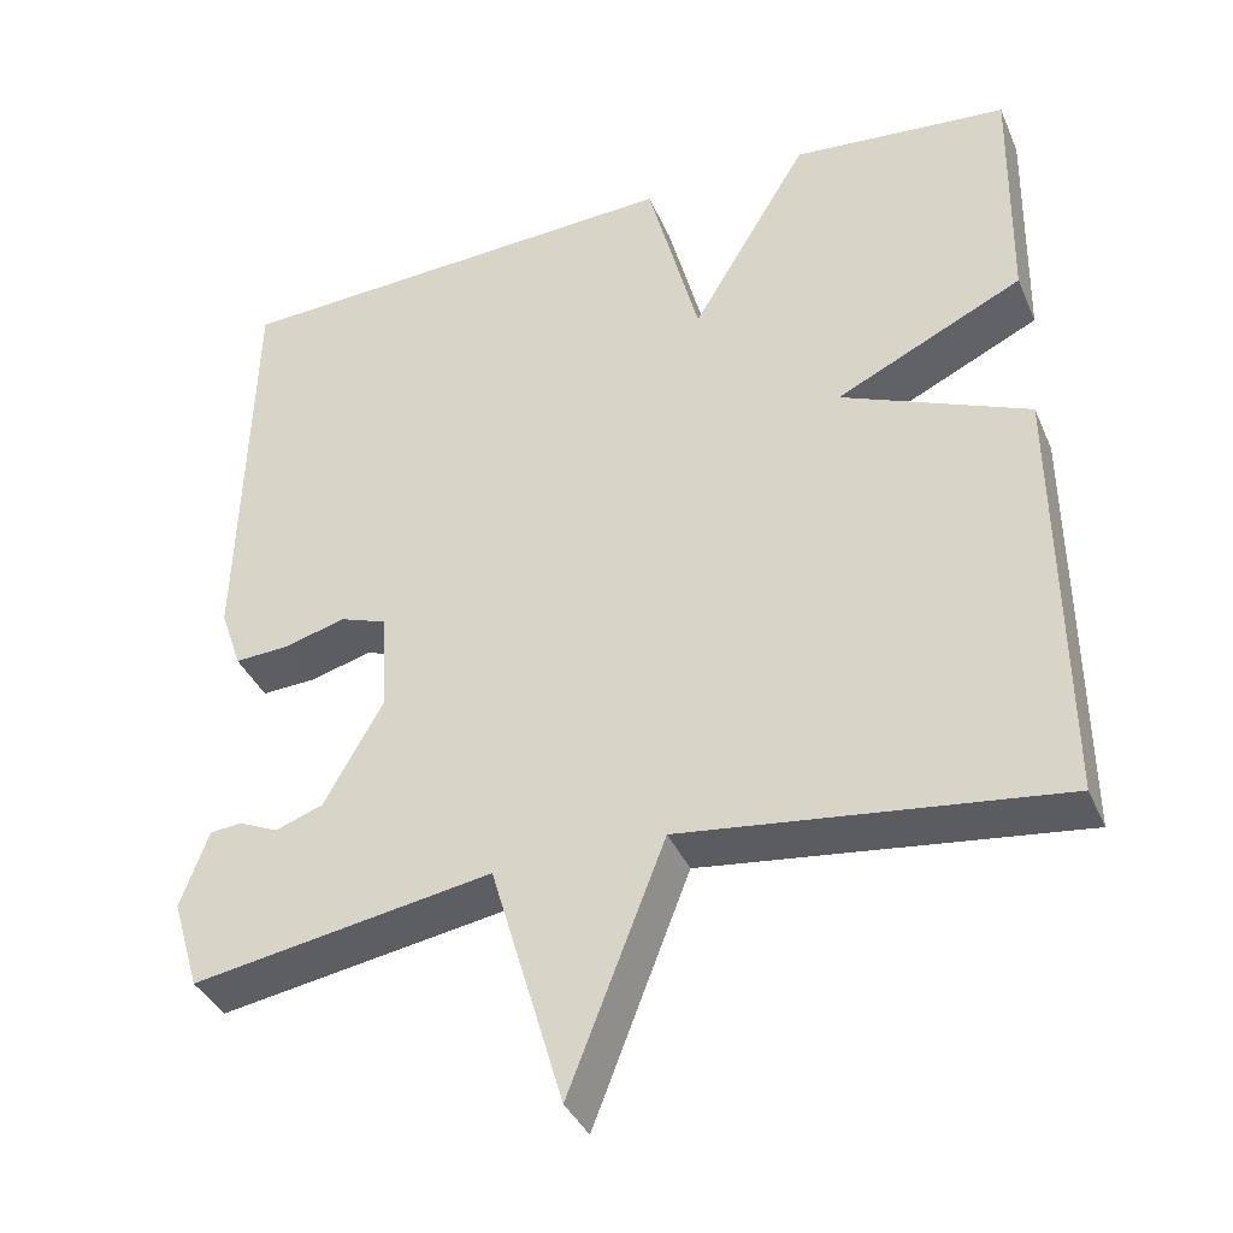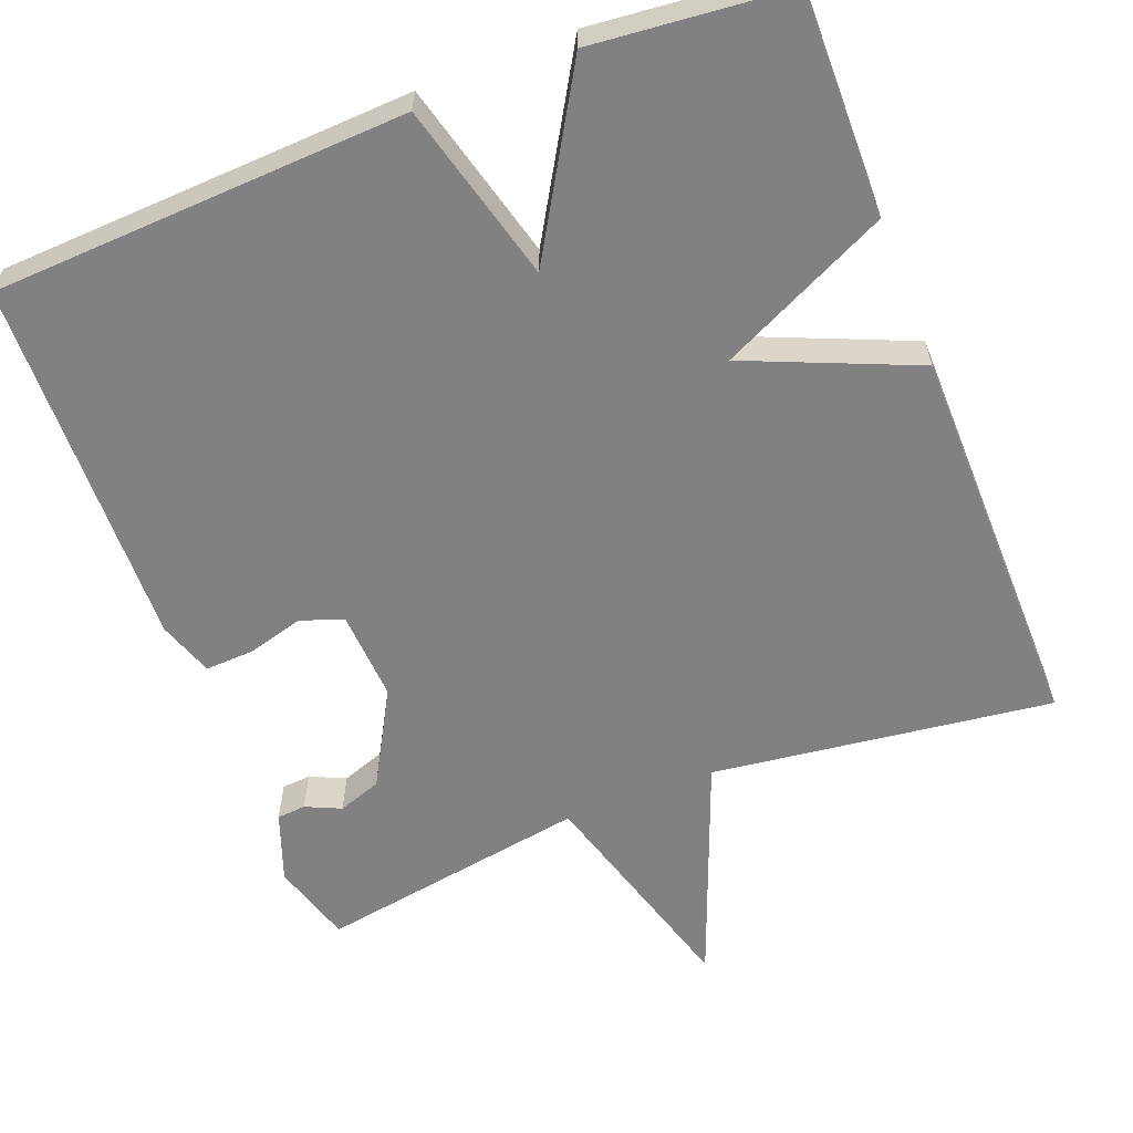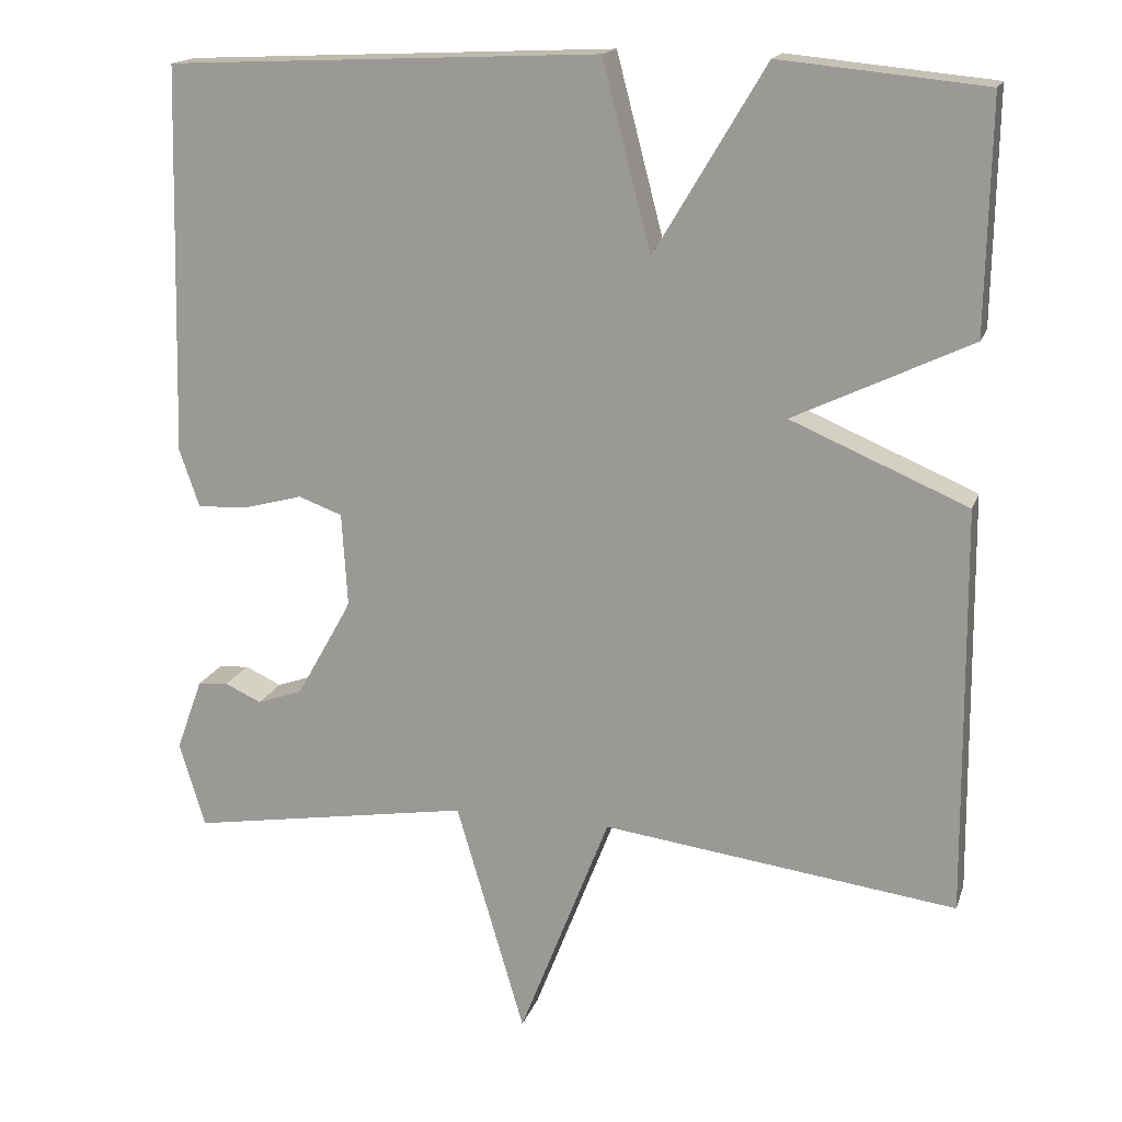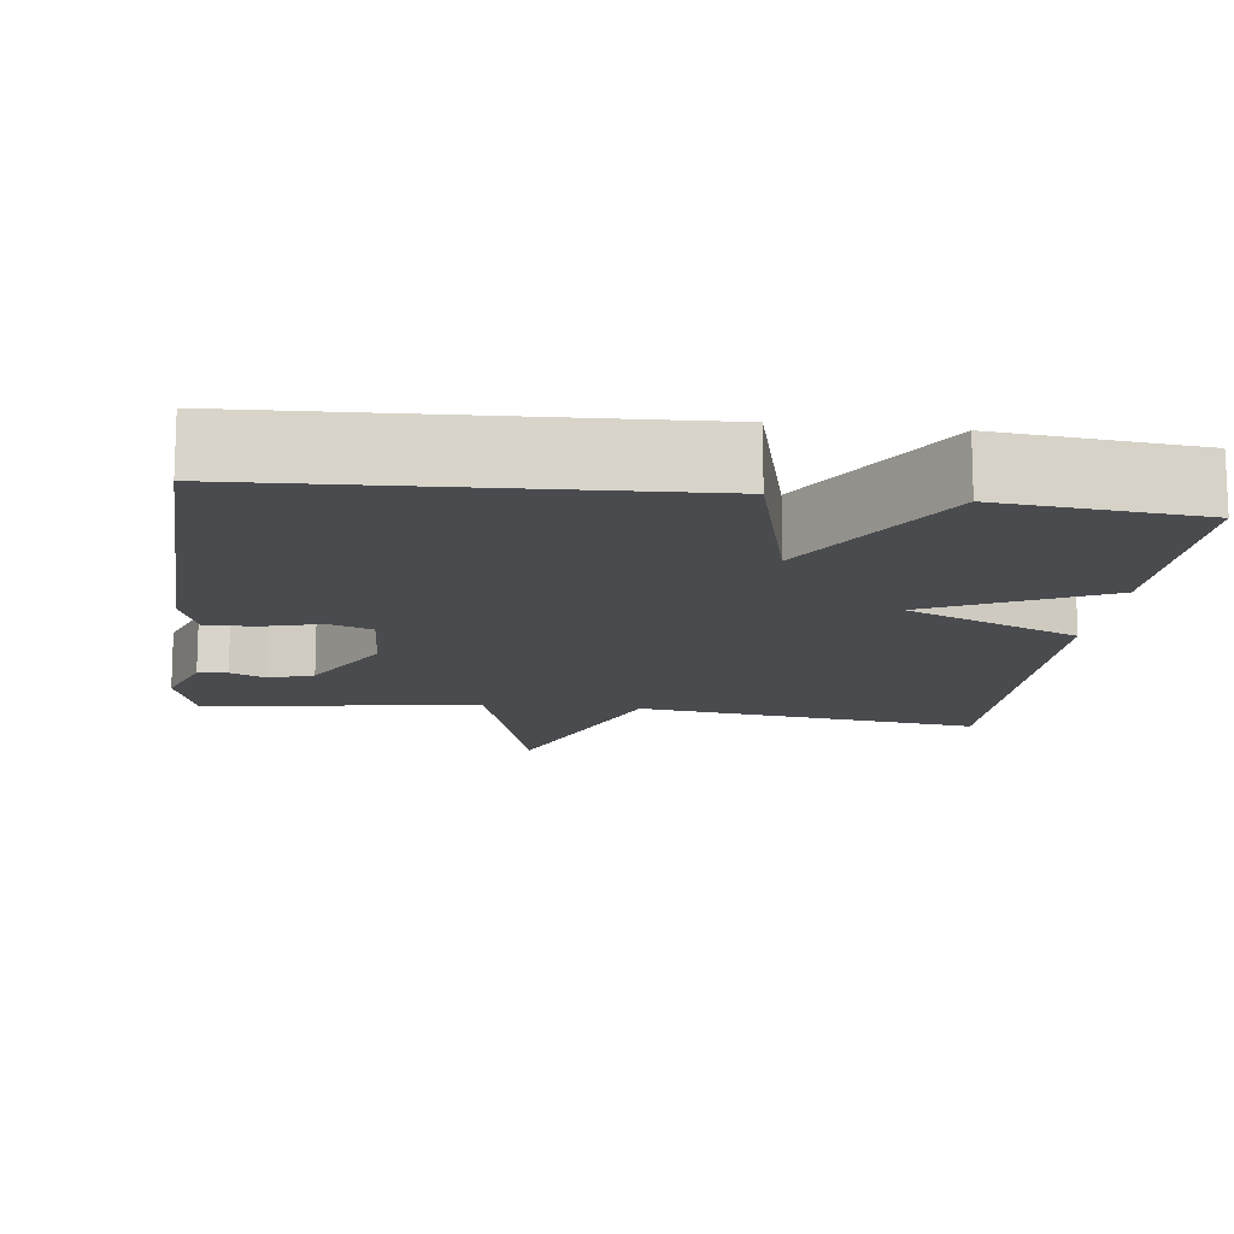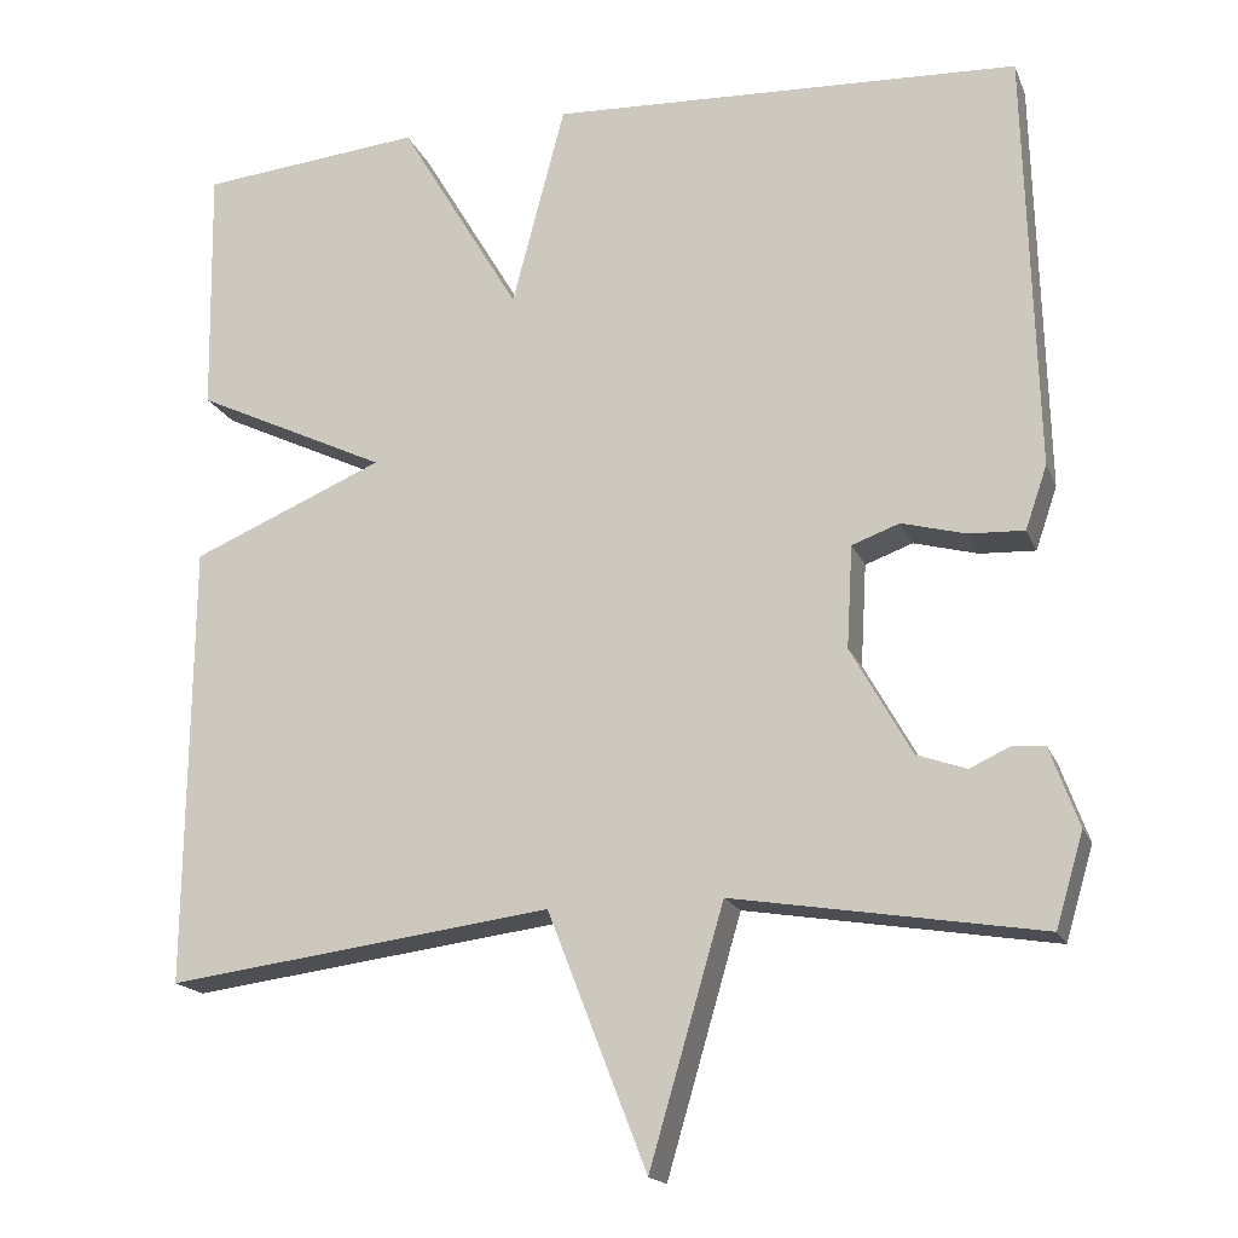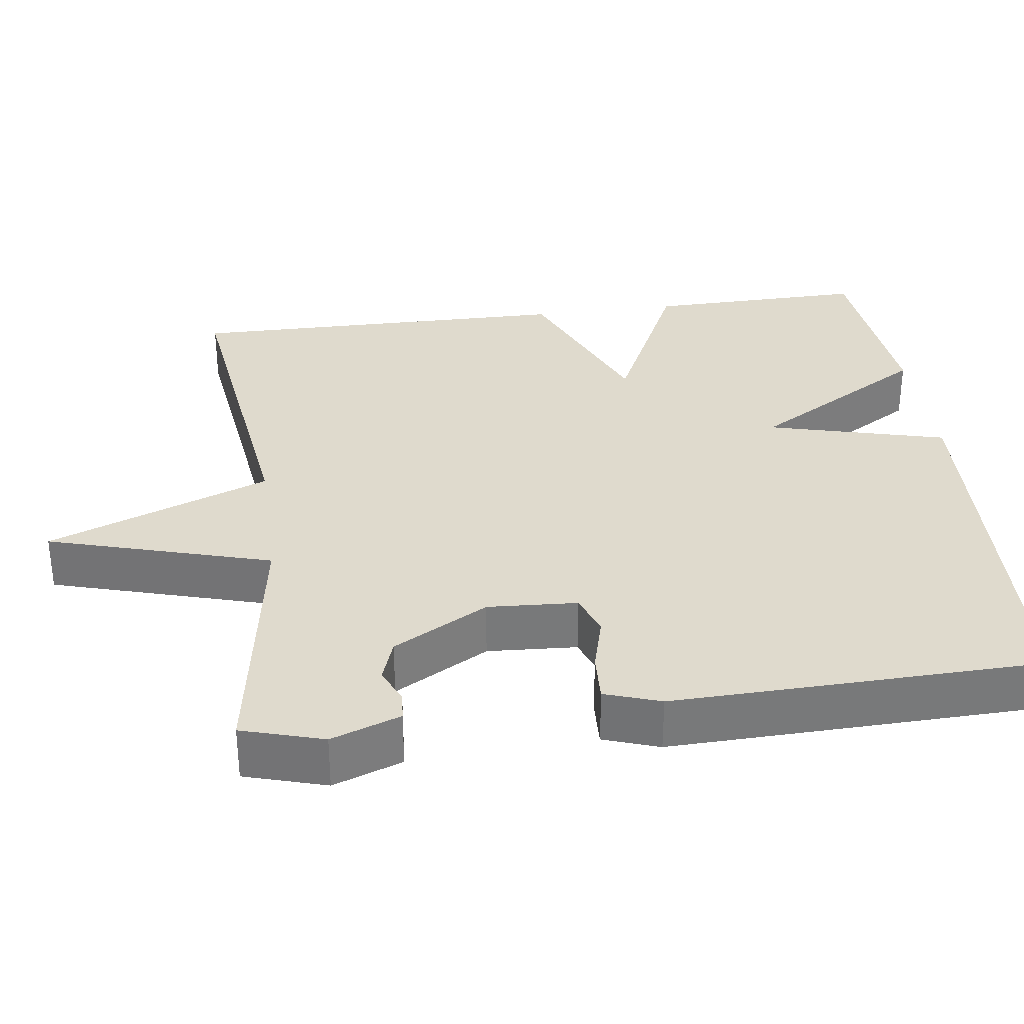
<metadata>
{"format":"obj","ext":"obj","renderer":"f3d","projection":"perspective","resolution":1024,"background":"white","views":[{"elev":-38.2,"azim":21.8,"up":"+Z"},{"elev":-60.4,"azim":21.3,"up":"+Y"},{"elev":16.8,"azim":15.7,"up":"+Z"},{"elev":-13.9,"azim":-7.1,"up":"+Y"},{"elev":-17.6,"azim":-162.6,"up":"+Z"},{"elev":32.7,"azim":-97.7,"up":"+Y"}]}
</metadata>
<code>
v -0.5 0.07 -0.5
v -0.532 0.07 -0.393
v -0.499 0.07 -0.302
v -0.461 0.07 -0.299
v -0.415 0.07 -0.32
v -0.358 0.07 -0.3
v -0.288 0.07 -0.175
v -0.295 0.07 -0.057
v -0.35 0.07 -0.037
v -0.424 0.07 -0.057
v -0.488 0.07 -0.06
v -0.513 0.07 0.013
v -0.5 0.07 0.5
v 0.043 0.07 0.525
v 0.104 0.07 0.291
v 0.243 0.07 0.525
v 0.5 0.07 0.5
v 0.495 0.07 0.211
v 0.273 0.07 0.105
v 0.495 0.07 0.011
v 0.5 0.07 -0.5
v 0.055 0.07 -0.442
v -0.059 0.07 -0.735
v -0.145 0.07 -0.442
v -0.5 0 -0.5
v -0.532 0 -0.393
v -0.499 0 -0.302
v -0.461 0 -0.299
v -0.415 0 -0.32
v -0.358 0 -0.3
v -0.288 0 -0.175
v -0.295 0 -0.057
v -0.35 0 -0.037
v -0.424 0 -0.057
v -0.488 0 -0.06
v -0.513 0 0.013
v -0.5 0 0.5
v 0.043 0 0.525
v 0.104 0 0.291
v 0.243 0 0.525
v 0.5 0 0.5
v 0.495 0 0.211
v 0.273 0 0.105
v 0.495 0 0.011
v 0.5 0 -0.5
v 0.055 0 -0.442
v -0.059 0 -0.735
v -0.145 0 -0.442
f 22 23 24
f 19 20 21 22
f 19 22 24
f 17 18 19
f 16 17 19
f 15 16 19
f 15 19 24 1
f 13 14 15
f 12 13 15
f 11 12 15
f 10 11 15
f 9 10 15
f 8 9 15
f 7 8 15
f 6 7 15
f 3 4 5
f 2 3 5
f 1 2 5
f 1 5 6
f 1 6 15
f 48 47 46
f 46 45 44 43
f 48 46 43
f 43 42 41
f 43 41 40
f 43 40 39
f 25 48 43 39
f 39 38 37
f 39 37 36
f 39 36 35
f 39 35 34
f 39 34 33
f 39 33 32
f 39 32 31
f 39 31 30
f 29 28 27
f 29 27 26
f 29 26 25
f 30 29 25
f 39 30 25
f 1 25 26 2
f 2 26 27 3
f 3 27 28 4
f 4 28 29 5
f 5 29 30 6
f 6 30 31 7
f 7 31 32 8
f 8 32 33 9
f 9 33 34 10
f 10 34 35 11
f 11 35 36 12
f 12 36 37 13
f 13 37 38 14
f 14 38 39 15
f 15 39 40 16
f 16 40 41 17
f 17 41 42 18
f 18 42 43 19
f 19 43 44 20
f 20 44 45 21
f 21 45 46 22
f 22 46 47 23
f 23 47 48 24
f 24 48 25 1

</code>
